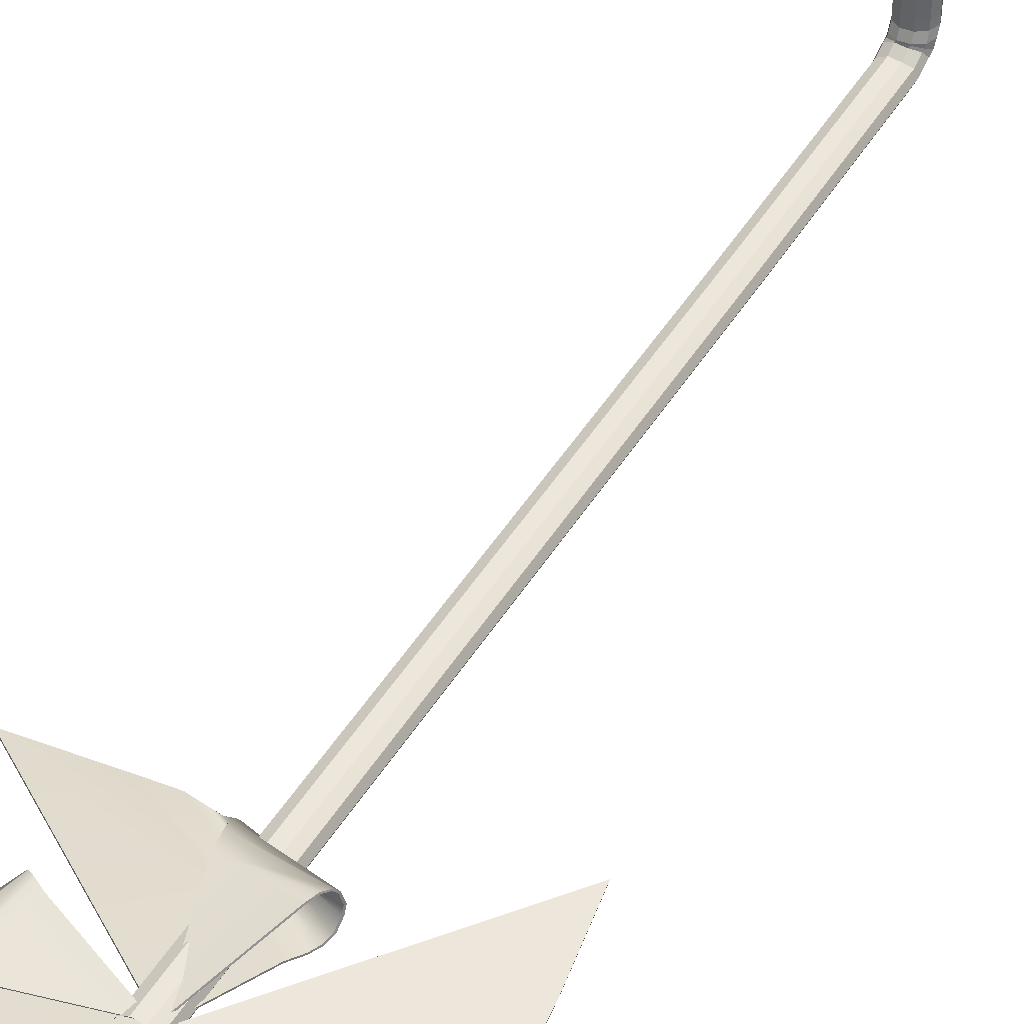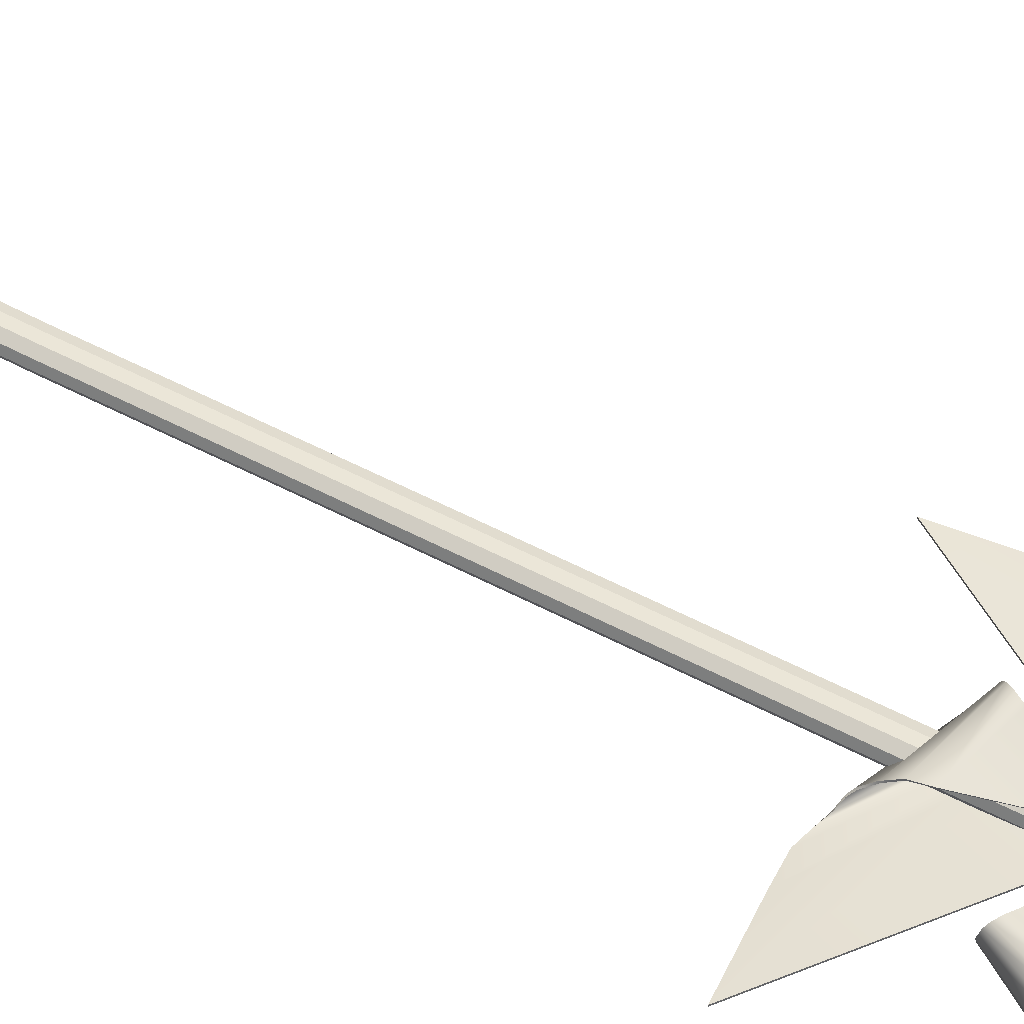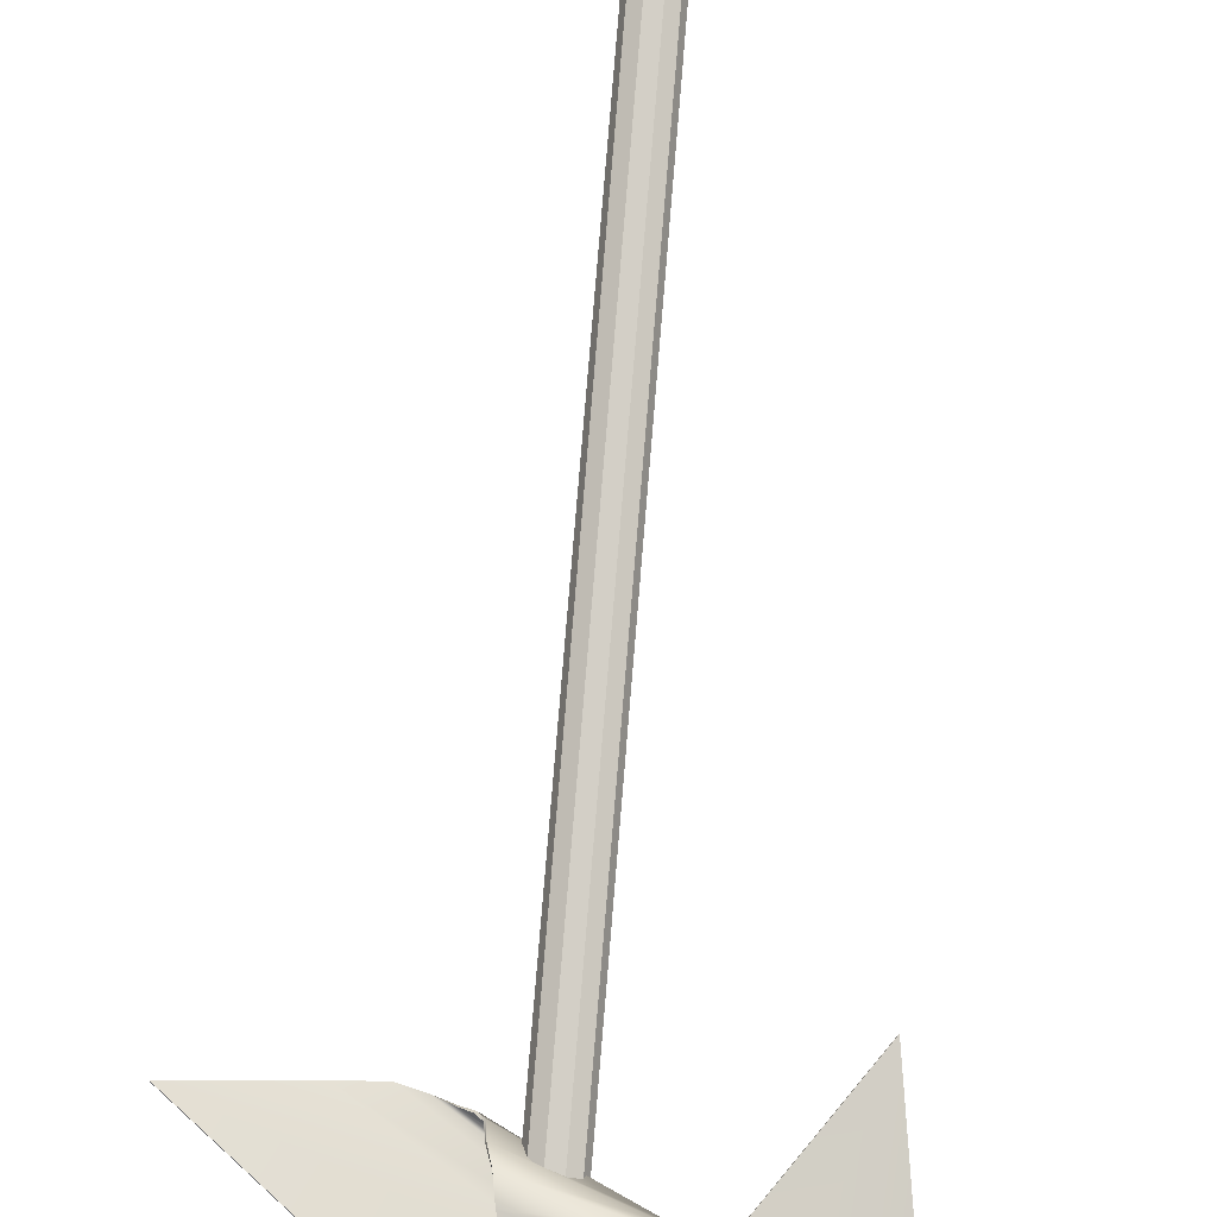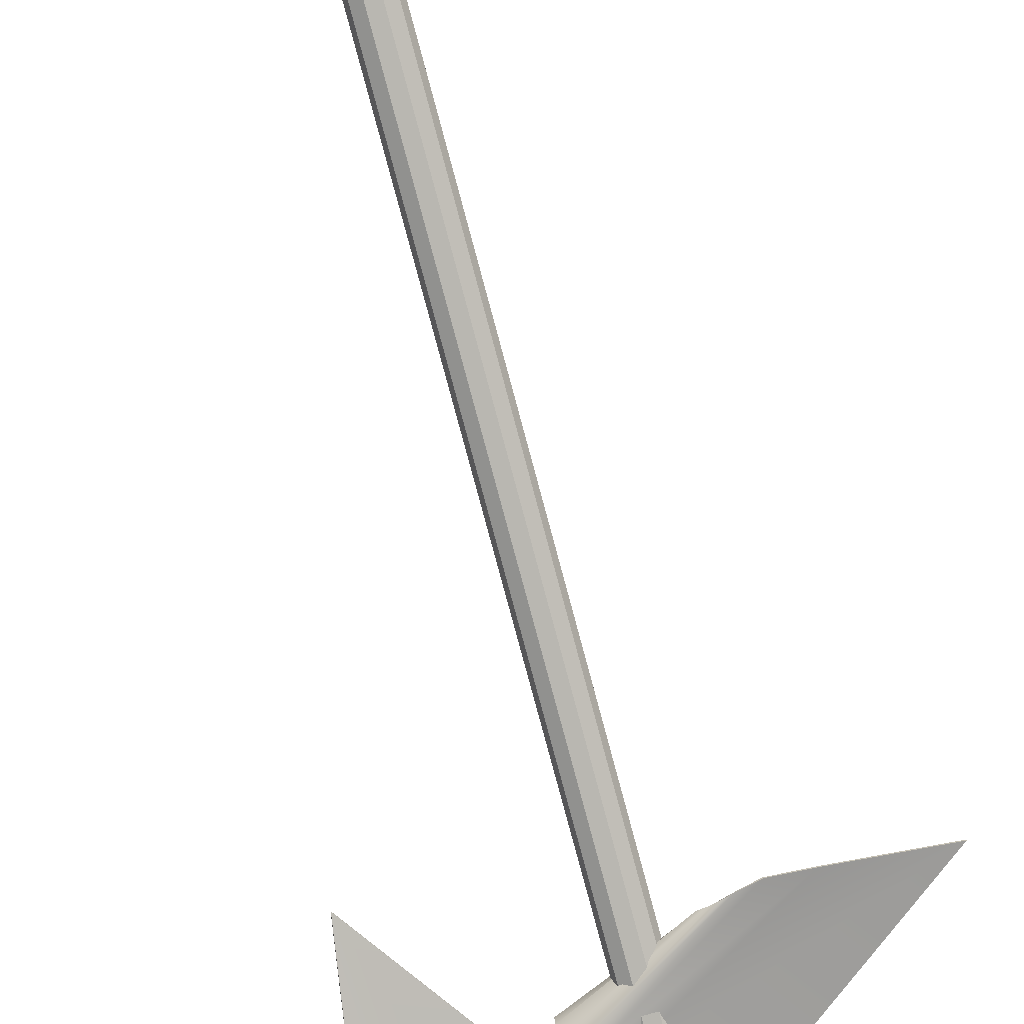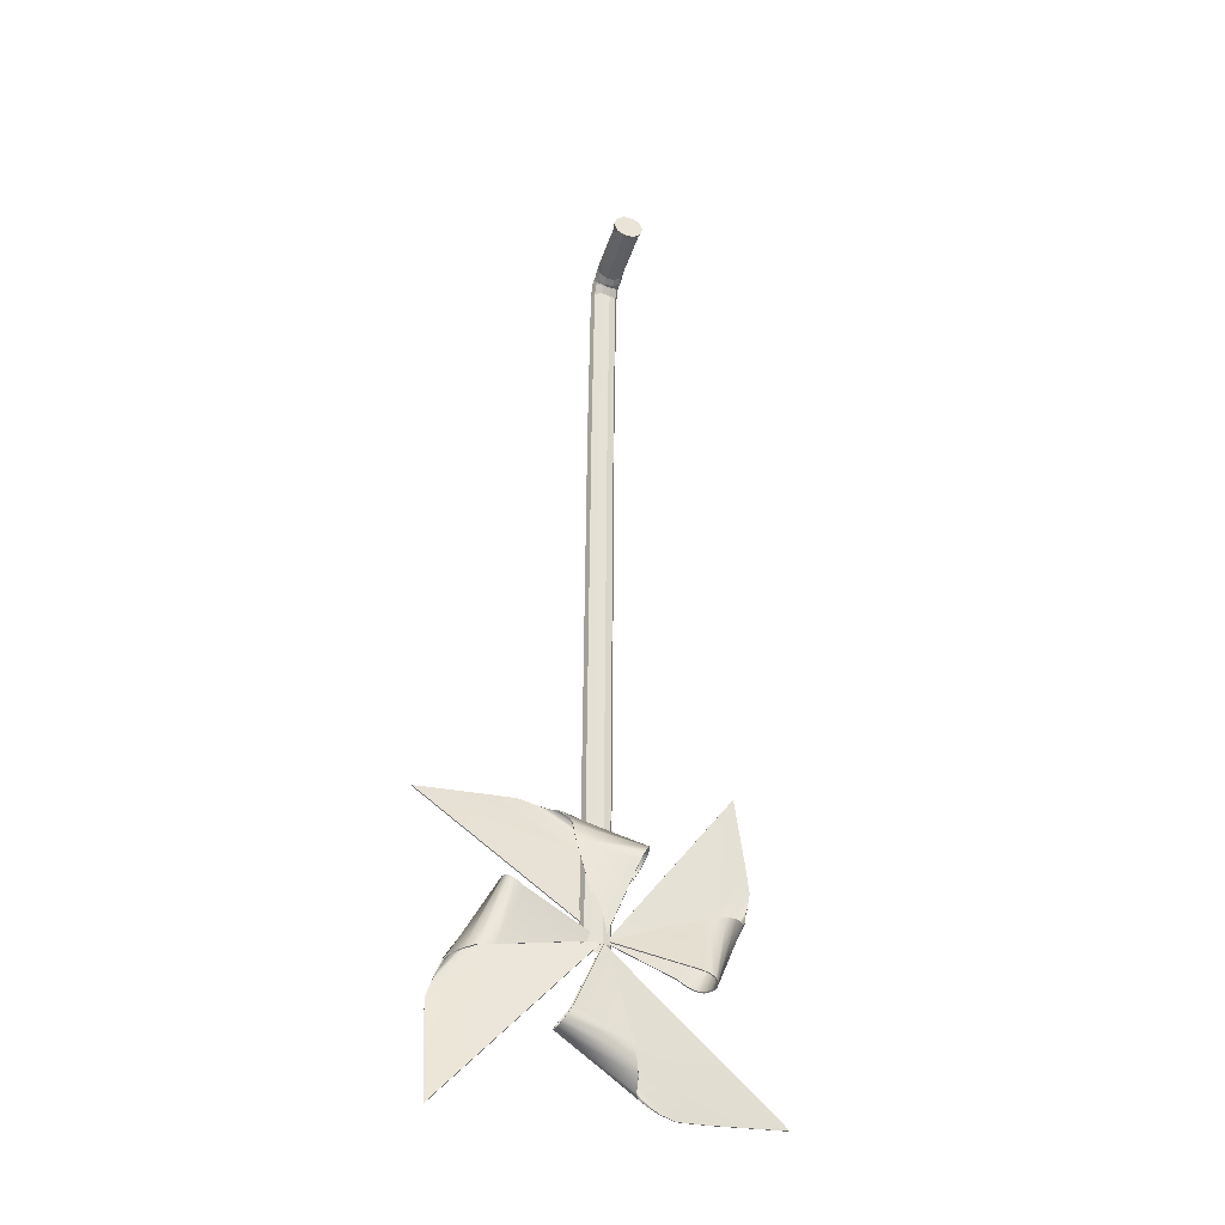
<metadata>
{"format":"obj","ext":"obj","renderer":"f3d","projection":"perspective","resolution":1024,"background":"white","views":[{"elev":40.2,"azim":27.5,"up":"+Z"},{"elev":51.2,"azim":-60.3,"up":"+Z"},{"elev":77.3,"azim":4.6,"up":"+Z"},{"elev":-78.2,"azim":-165.1,"up":"+Z"},{"elev":-39.9,"azim":-16.4,"up":"+Y"}]}
</metadata>
<code>
v  3.247 211.6 24.23
v  2.548 213.7 24.23
v  2.788 213.9 25.82
v  3.543 211.6 25.82
v  0.7203 215.1 24.23
v  0.8118 215.3 25.82
v  -1.539 215.1 24.23
v  -1.631 215.3 25.82
v  -3.367 213.7 24.23
v  -3.607 213.9 25.82
v  -4.066 211.6 24.23
v  -4.362 211.6 25.82
v  -3.367 209.4 24.23
v  -3.607 209.3 25.82
v  -1.539 208.1 24.23
v  -1.631 207.8 25.82
v  0.7203 208.1 24.23
v  0.8118 207.8 25.82
v  2.548 209.4 24.23
v  2.788 209.3 25.82
v  2.995 211.6 11.23
v  2.296 213.7 11.23
v  0.4684 215.1 11.23
v  -1.791 215.1 11.23
v  -3.619 213.7 11.23
v  -4.317 211.6 11.23
v  -3.619 209.4 11.23
v  -1.791 208.1 11.23
v  0.4684 208.1 11.23
v  2.296 209.4 11.23
v  2.995 211.6 9.418
v  2.296 213.7 9.418
v  0.4684 215.1 9.418
v  -1.791 215.1 9.418
v  -3.619 213.7 9.418
v  -4.317 211.6 9.418
v  -3.619 209.4 9.418
v  -1.791 208.1 9.418
v  0.4684 208.1 9.418
v  2.296 209.4 9.418
v  2.852 210 6.015
v  2.154 211.7 5.102
v  2.296 212.9 7.709
v  2.995 210.6 7.601
v  0.3259 212.8 4.538
v  0.4684 214.3 7.759
v  -1.934 212.8 4.538
v  -1.791 214.3 7.759
v  -3.762 211.7 5.102
v  -3.619 212.9 7.709
v  -4.46 210 6.015
v  -4.317 210.6 7.601
v  -3.762 208.3 6.928
v  -3.619 208.6 7.709
v  -1.934 207.3 7.492
v  -1.791 207.3 7.759
v  0.3259 207.3 7.492
v  0.4684 207.3 7.759
v  2.154 208.3 6.928
v  2.296 208.6 7.709
v  2.672 208.9 5.218
v  1.974 210 3.928
v  0.146 210.6 3.13
v  -2.114 210.6 3.13
v  -3.942 210 3.928
v  -4.64 208.9 5.218
v  -3.942 207.9 6.509
v  -2.114 207.3 7.307
v  0.146 207.3 6.999
v  1.974 207.9 6.509
v  2.657 205.4 3.804
v  1.958 205.4 2.328
v  0.1304 205.5 1.416
v  -2.129 205.5 1.416
v  -3.957 205.4 2.328
v  -4.655 205.4 3.804
v  -3.957 205.3 5.28
v  -2.129 205.3 6.192
v  0.1304 205.1 5.919
v  1.958 205.3 5.28
v  2.47 155.8 2.448
v  1.772 155.9 0.9718
v  2.208 -0.001 0.5388
v  1.51 0.0598 -0.9371
v  -0.0558 155.9 0.0596
v  -0.3179 0.0974 -1.849
v  -2.315 155.9 0.0596
v  -2.577 0.0974 -1.849
v  -4.143 155.9 0.9718
v  -4.405 0.0598 -0.9371
v  -4.842 155.8 2.448
v  -5.104 -0.001 0.5388
v  -4.143 155.8 3.924
v  -4.405 -0.0617 2.015
v  -2.315 155.7 4.836
v  -2.577 -0.0992 2.927
v  -0.0558 155.5 4.563
v  -0.3179 -0.3057 2.654
v  1.772 155.8 3.924
v  1.51 -0.0617 2.015
g Plane004
f 1 2 3 4
f 2 5 6 3
f 5 7 8 6
f 7 9 10 8
f 9 11 12 10
f 11 13 14 12
f 13 15 16 14
f 15 17 18 16
f 17 19 20 18
f 19 1 4 20
f 4 3 6 18
f 10 18 6 8
f 14 18 10 12
f 14 16 18
f 20 4 18
f 21 22 2 1
f 22 23 5 2
f 23 24 7 5
f 24 25 9 7
f 25 26 11 9
f 26 27 13 11
f 27 28 15 13
f 28 29 17 15
f 29 30 19 17
f 30 21 1 19
f 31 32 22 21
f 32 33 23 22
f 33 34 24 23
f 34 35 25 24
f 35 36 26 25
f 36 37 27 26
f 37 38 28 27
f 38 39 29 28
f 39 40 30 29
f 40 31 21 30
f 41 42 43 44
f 42 45 46 43
f 45 47 48 46
f 47 49 50 48
f 49 51 52 50
f 51 53 54 52
f 53 55 56 54
f 55 57 58 56
f 57 59 60 58
f 59 41 44 60
f 44 43 32 31
f 43 46 33 32
f 46 48 34 33
f 48 50 35 34
f 50 52 36 35
f 52 54 37 36
f 54 56 38 37
f 56 58 39 38
f 58 60 40 39
f 31 40 60 44
f 61 62 42 41
f 62 63 45 42
f 63 64 47 45
f 64 65 49 47
f 65 66 51 49
f 66 67 53 51
f 67 68 55 53
f 68 69 57 55
f 69 70 59 57
f 70 61 41 59
f 71 72 62 61
f 72 73 63 62
f 73 74 64 63
f 74 75 65 64
f 75 76 66 65
f 76 77 67 66
f 77 78 68 67
f 78 79 69 68
f 79 80 70 69
f 80 71 61 70
f 72 71 81 82
f 82 81 83 84
f 73 72 82 85
f 85 82 84 86
f 74 73 85 87
f 87 85 86 88
f 75 74 87 89
f 89 87 88 90
f 76 75 89 91
f 91 89 90 92
f 77 76 91 93
f 93 91 92 94
f 78 77 93 95
f 95 93 94 96
f 79 78 95 97
f 97 95 96 98
f 80 79 97 99
f 99 97 98 100
f 71 80 99 81
f 81 99 100 83
v  17.39 -4.188 -0.5515
v  35.57 29.17 -2.602
v  32.85 47.28 -1.579
v  0.619 1.013 1.419
v  20.03 -5.58 -0.8299
v  36.38 22.42 -2.858
v  20.57 -4.994 5.878
v  0.8024 1.053 1.721
v  24.06 9.763 3.734
v  22.59 -5.856 6.376
v  30.7 11.9 2.27
v  33.27 12.52 -0.3829
v  25.03 -7.393 3.442
v  24.69 -6.988 5.295
v  27.96 10.75 3.584
v  23.99 -6.551 6.119
v  24.6 -7.346 2.154
v  34.06 13.62 -1.08
v  35.62 18.56 -2.735
v  21.8 -6.415 -0.6121
v  34.63 15.65 -2.1
v  23.38 -7.04 0.3244
v  32.8 47.3 -1.868
v  35.51 29.19 -2.89
v  17.35 -4.177 -0.8425
v  0.578 1.026 1.128
v  36.33 22.44 -3.147
v  20.02 -5.605 -1.122
v  24.04 9.85 4.02
v  0.7406 1.157 2
v  20.51 -4.889 6.157
v  22.61 -5.771 6.662
v  25.33 -7.594 3.447
v  33.55 12.34 -0.2705
v  30.93 11.8 2.47
v  24.97 -7.105 5.431
v  28.07 10.76 3.859
v  24.16 -6.551 6.369
v  24.86 -7.575 2.049
v  34.33 13.38 -1.162
v  35.6 18.53 -3.027
v  21.88 -6.53 -0.8859
v  34.8 15.46 -2.315
v  23.58 -7.241 0.1266
v  6.572 17.82 -0.5515
v  -25.7 37.86 -2.602
v  -43.93 36.18 -1.579
v  0.4256 1.364 1.419
v  8.113 20.37 -0.8299
v  -18.91 38.28 -2.858
v  7.557 20.94 5.878
v  0.3954 1.55 1.721
v  -6.977 25.26 3.734
v  8.534 22.91 6.376
v  -8.733 32.01 2.27
v  -9.208 34.62 -0.3829
v  10.21 25.26 3.442
v  9.783 24.94 5.295
v  -7.744 29.21 3.584
v  9.306 24.27 6.119
v  10.14 24.83 2.154
v  -10.26 35.47 -1.08
v  -15.1 37.3 -2.735
v  9.047 22.08 -0.6121
v  -12.25 36.15 -2.1
v  9.76 23.63 0.3244
v  -43.95 36.12 -1.868
v  -25.73 37.81 -2.89
v  6.559 17.78 -0.8425
v  0.4097 1.324 1.128
v  -18.93 38.23 -3.147
v  8.137 20.36 -1.122
v  -7.065 25.25 4.02
v  0.2881 1.494 2
v  7.449 20.88 6.157
v  8.45 22.93 6.662
v  10.42 25.55 3.447
v  -9.01 34.89 -0.2705
v  -8.62 32.24 2.47
v  9.916 25.21 5.431
v  -7.747 29.32 3.859
v  9.317 24.44 6.369
v  10.38 25.08 2.049
v  -10 35.72 -1.162
v  -15.08 37.29 -3.027
v  9.166 22.16 -0.8859
v  -12.05 36.32 -2.315
v  9.972 23.81 0.1265
v  -16.07 8.125 -0.5515
v  -37.66 -23.14 -2.602
v  -36.86 -41.43 -1.579
v  0.0626 1.189 1.419
v  -18.55 9.787 -0.8299
v  -37.75 -16.34 -2.858
v  -19.15 9.261 5.878
v  -0.1241 1.168 1.721
v  -24.17 -5.047 3.734
v  -21.07 10.33 6.376
v  -30.99 -6.474 2.27
v  -33.62 -6.822 -0.3829
v  -23.33 12.12 3.442
v  -23.03 11.68 5.295
v  -28.15 -5.622 3.584
v  -22.38 11.17 6.119
v  -22.91 12.02 2.154
v  -34.52 -7.827 -1.08
v  -36.59 -12.58 -2.735
v  -20.22 10.8 -0.6121
v  -35.3 -9.79 -2.1
v  -21.73 11.59 0.3244
v  -36.81 -41.45 -1.868
v  -37.6 -23.17 -2.89
v  -16.03 8.111 -0.8426
v  0.1019 1.171 1.128
v  -37.7 -16.36 -3.147
v  -18.53 9.811 -1.122
v  -24.15 -5.136 4.02
v  -0.0736 1.058 2
v  -19.09 9.15 6.157
v  -21.09 10.25 6.662
v  -23.61 12.35 3.447
v  -33.88 -6.611 -0.2705
v  -31.21 -6.35 2.47
v  -23.3 11.82 5.431
v  -28.26 -5.62 3.859
v  -22.55 11.19 6.369
v  -23.14 12.28 2.049
v  -34.76 -7.563 -1.162
v  -36.57 -12.56 -3.027
v  -20.28 10.93 -0.8859
v  -35.45 -9.582 -2.315
v  -21.9 11.81 0.1265
v  -6.697 -15.29 -0.7722
v  24.58 -36.8 -3.373
v  42.87 -35.99 -2.455
v  0.2312 0.8187 1.416
v  -8.358 -17.76 -1.08
v  17.78 -36.9 -3.587
v  -7.788 -18.47 5.613
v  0.2545 0.6272 1.714
v  6.513 -23.44 3.297
v  -8.853 -20.4 6.088
v  7.939 -30.24 1.713
v  8.273 -32.82 -0.9843
v  -10.65 -22.62 3.129
v  -10.2 -22.35 4.983
v  7.092 -27.41 3.078
v  -9.69 -21.72 5.814
v  -10.57 -22.17 1.847
v  9.274 -33.71 -1.702
v  14.01 -35.74 -3.421
v  -9.371 -19.44 -0.8827
v  11.23 -34.47 -2.747
v  -10.15 -20.96 0.0342
v  42.9 -35.93 -2.744
v  24.6 -36.74 -3.661
v  -6.685 -15.25 -1.063
v  0.2471 0.8628 1.125
v  17.8 -36.84 -3.876
v  -8.384 -17.75 -1.372
v  6.603 -23.43 3.583
v  0.3661 0.6733 1.993
v  -7.675 -18.42 5.893
v  -8.768 -20.43 6.373
v  -10.88 -22.9 3.131
v  8.063 -33.08 -0.8747
v  7.816 -30.46 1.911
v  -10.35 -22.62 5.116
v  7.091 -27.53 3.352
v  -9.707 -21.89 6.062
v  -10.83 -22.41 1.74
v  9.01 -33.95 -1.787
v  13.99 -35.72 -3.713
v  -9.496 -19.5 -1.157
v  11.02 -34.62 -2.964
v  -10.37 -21.13 -0.165
g Object001
f 101 102 103 104
f 105 106 102 101
f 107 108 109 110
f 111 112 113 114
f 115 111 114 116
f 109 115 116 110
f 117 113 112 118
f 119 106 105 120
f 121 119 120 122
f 118 121 122 117
f 123 124 125 126
f 124 127 128 125
f 129 130 131 132
f 133 134 135 136
f 136 135 137 138
f 138 137 129 132
f 134 133 139 140
f 128 127 141 142
f 142 141 143 144
f 144 143 140 139
f 123 126 104 103
f 126 125 101 104
f 124 123 103 102
f 125 128 105 101
f 127 124 102 106
f 132 131 107 110
f 131 130 108 107
f 130 129 109 108
f 133 136 114 113
f 135 134 112 111
f 136 138 116 114
f 137 135 111 115
f 138 132 110 116
f 129 137 115 109
f 134 140 118 112
f 139 133 113 117
f 128 142 120 105
f 141 127 106 119
f 142 144 122 120
f 143 141 119 121
f 144 139 117 122
f 140 143 121 118
f 145 146 147 148
f 149 150 146 145
f 151 152 153 154
f 155 156 157 158
f 159 155 158 160
f 153 159 160 154
f 161 157 156 162
f 163 150 149 164
f 165 163 164 166
f 162 165 166 161
f 167 168 169 170
f 168 171 172 169
f 173 174 175 176
f 177 178 179 180
f 180 179 181 182
f 182 181 173 176
f 178 177 183 184
f 172 171 185 186
f 186 185 187 188
f 188 187 184 183
f 167 170 148 147
f 170 169 145 148
f 168 167 147 146
f 169 172 149 145
f 171 168 146 150
f 176 175 151 154
f 175 174 152 151
f 174 173 153 152
f 177 180 158 157
f 179 178 156 155
f 180 182 160 158
f 181 179 155 159
f 182 176 154 160
f 173 181 159 153
f 178 184 162 156
f 183 177 157 161
f 172 186 164 149
f 185 171 150 163
f 186 188 166 164
f 187 185 163 165
f 188 183 161 166
f 184 187 165 162
f 189 190 191 192
f 193 194 190 189
f 195 196 197 198
f 199 200 201 202
f 203 199 202 204
f 197 203 204 198
f 205 201 200 206
f 207 194 193 208
f 209 207 208 210
f 206 209 210 205
f 211 212 213 214
f 212 215 216 213
f 217 218 219 220
f 221 222 223 224
f 224 223 225 226
f 226 225 217 220
f 222 221 227 228
f 216 215 229 230
f 230 229 231 232
f 232 231 228 227
f 211 214 192 191
f 214 213 189 192
f 212 211 191 190
f 213 216 193 189
f 215 212 190 194
f 220 219 195 198
f 219 218 196 195
f 218 217 197 196
f 221 224 202 201
f 223 222 200 199
f 224 226 204 202
f 225 223 199 203
f 226 220 198 204
f 217 225 203 197
f 222 228 206 200
f 227 221 201 205
f 216 230 208 193
f 229 215 194 207
f 230 232 210 208
f 231 229 207 209
f 232 227 205 210
f 228 231 209 206
f 233 234 235 236
f 237 238 234 233
f 239 240 241 242
f 243 244 245 246
f 247 243 246 248
f 241 247 248 242
f 249 245 244 250
f 251 238 237 252
f 253 251 252 254
f 250 253 254 249
f 255 256 257 258
f 256 259 260 257
f 261 262 263 264
f 265 266 267 268
f 268 267 269 270
f 270 269 261 264
f 266 265 271 272
f 260 259 273 274
f 274 273 275 276
f 276 275 272 271
f 255 258 236 235
f 258 257 233 236
f 256 255 235 234
f 257 260 237 233
f 259 256 234 238
f 264 263 239 242
f 263 262 240 239
f 262 261 241 240
f 265 268 246 245
f 267 266 244 243
f 268 270 248 246
f 269 267 243 247
f 270 264 242 248
f 261 269 247 241
f 266 272 250 244
f 271 265 245 249
f 260 274 252 237
f 273 259 238 251
f 274 276 254 252
f 275 273 251 253
f 276 271 249 254
f 272 275 253 250

</code>
